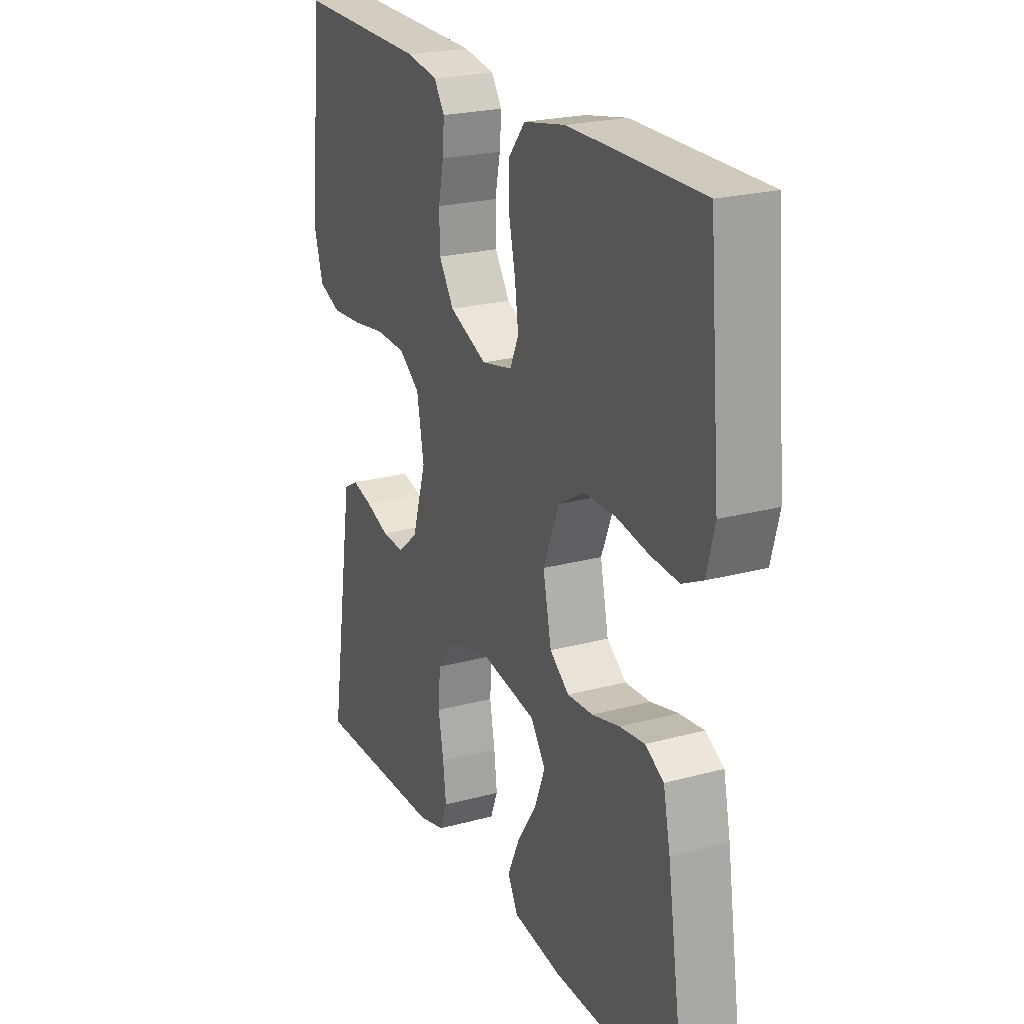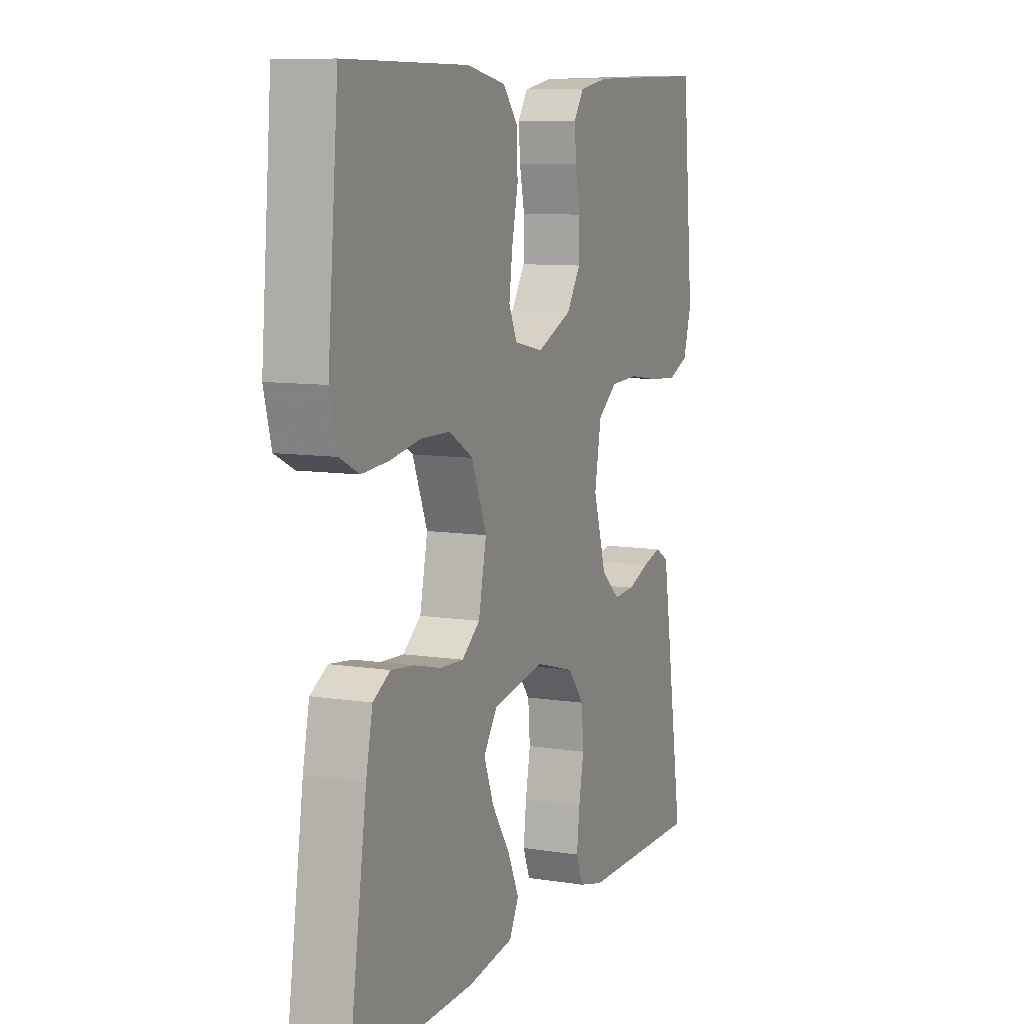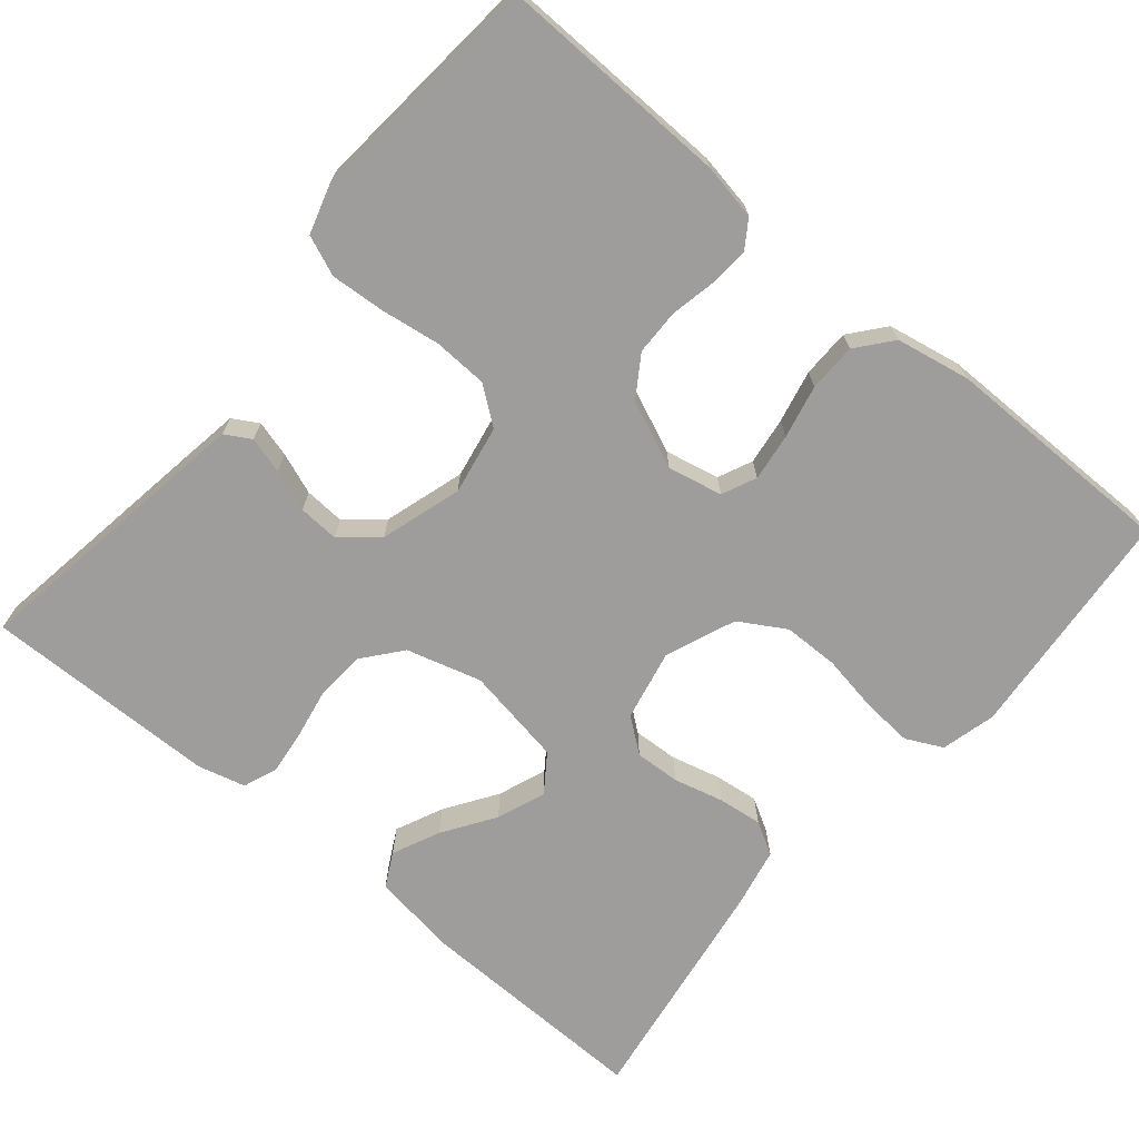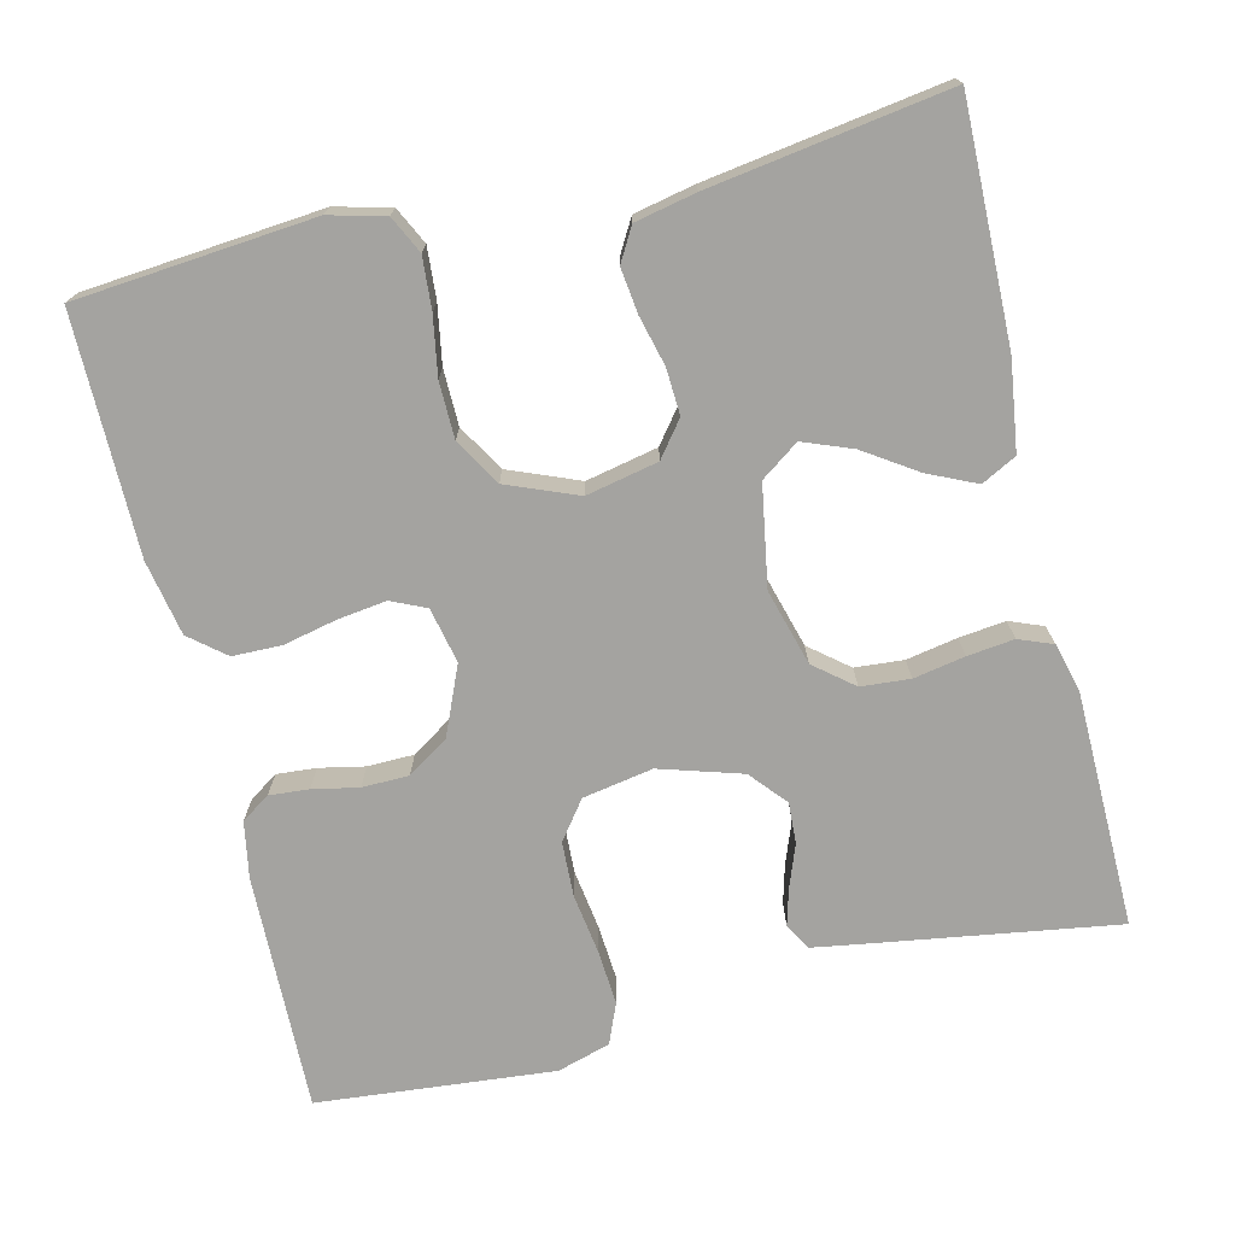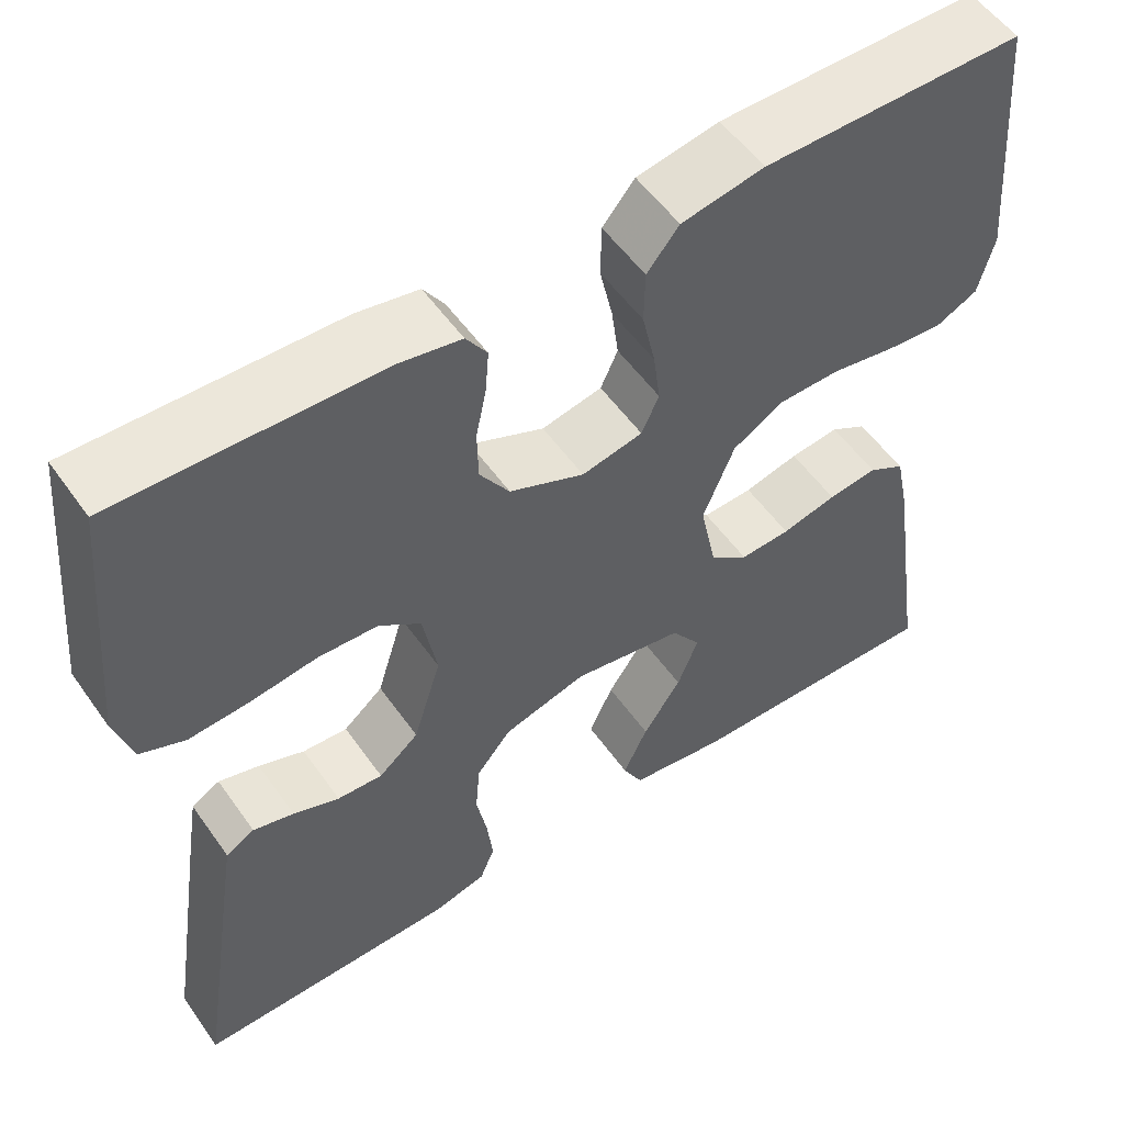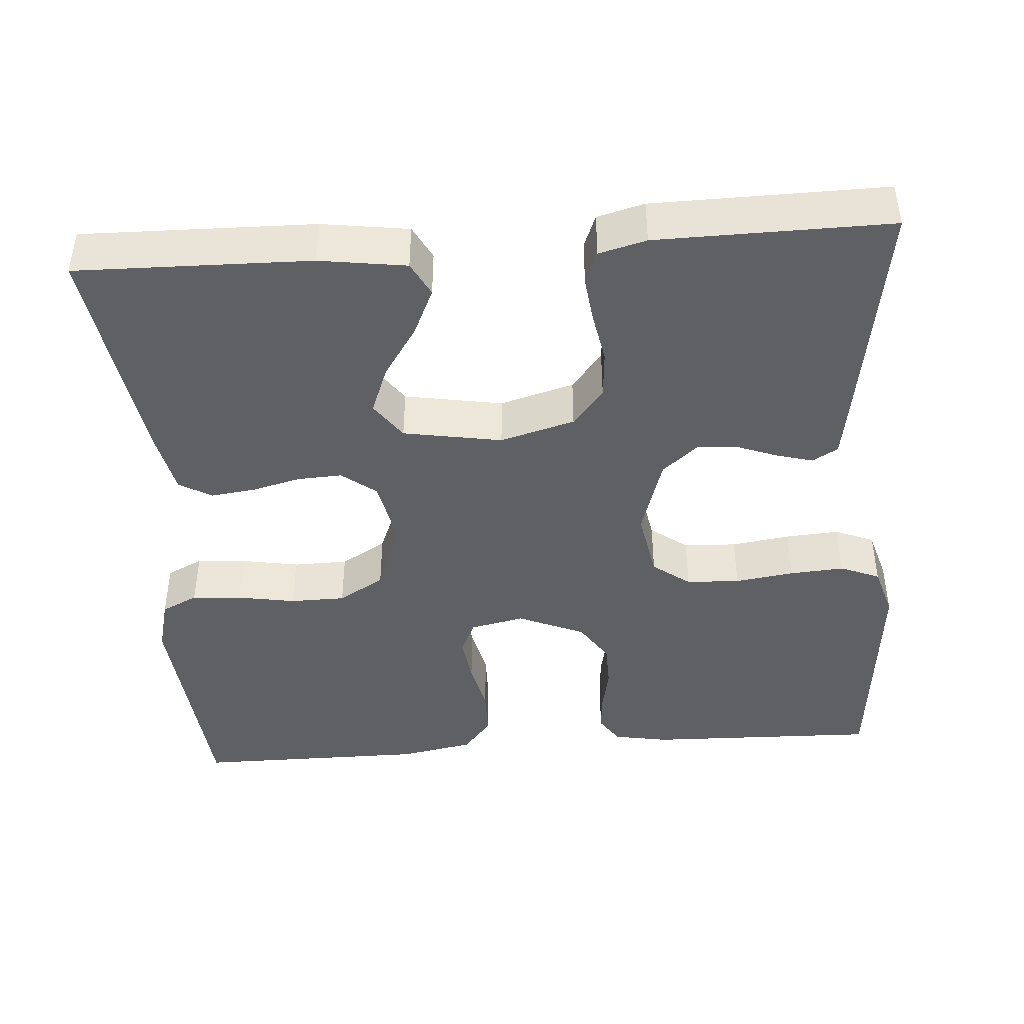
<metadata>
{"format":"obj","ext":"obj","renderer":"f3d","projection":"perspective","resolution":1024,"background":"white","views":[{"elev":22.8,"azim":65.1,"up":"+Z"},{"elev":9.1,"azim":112.7,"up":"+Z"},{"elev":-70.4,"azim":-39.9,"up":"+Y"},{"elev":-73.0,"azim":103.6,"up":"+Y"},{"elev":54.4,"azim":-34.6,"up":"+Z"},{"elev":-43.3,"azim":-175.8,"up":"+Y"}]}
</metadata>
<code>
v 0.5 0.07 0.5
v 0.526 0.07 0.2
v 0.508 0.07 0.13
v 0.461 0.07 0.107
v 0.396 0.07 0.112
v 0.322 0.07 0.125
v 0.251 0.07 0.124
v 0.192 0.07 0.089
v 0.156 0.07 0
v 0.175 0.07 -0.091
v 0.219 0.07 -0.125
v 0.277 0.07 -0.122
v 0.34 0.07 -0.106
v 0.397 0.07 -0.099
v 0.439 0.07 -0.123
v 0.455 0.07 -0.2
v 0.5 0.07 -0.5
v 0.2 0.07 -0.494
v 0.088 0.07 -0.478
v 0.065 0.07 -0.434
v 0.093 0.07 -0.373
v 0.137 0.07 -0.307
v 0.161 0.07 -0.245
v 0.127 0.07 -0.197
v 0 0.07 -0.175
v -0.096 0.07 -0.202
v -0.136 0.07 -0.251
v -0.141 0.07 -0.313
v -0.129 0.07 -0.378
v -0.122 0.07 -0.437
v -0.139 0.07 -0.48
v -0.2 0.07 -0.496
v -0.5 0.07 -0.5
v -0.453 0.07 -0.2
v -0.441 0.07 -0.126
v -0.408 0.07 -0.107
v -0.361 0.07 -0.12
v -0.308 0.07 -0.14
v -0.256 0.07 -0.143
v -0.21 0.07 -0.104
v -0.178 0.07 0
v -0.194 0.07 0.089
v -0.242 0.07 0.125
v -0.311 0.07 0.128
v -0.387 0.07 0.117
v -0.457 0.07 0.112
v -0.508 0.07 0.133
v -0.528 0.07 0.2
v -0.5 0.07 0.5
v -0.2 0.07 0.492
v -0.129 0.07 0.479
v -0.105 0.07 0.443
v -0.109 0.07 0.393
v -0.121 0.07 0.335
v -0.12 0.07 0.276
v -0.086 0.07 0.224
v 0 0.07 0.187
v 0.07 0.07 0.202
v 0.09 0.07 0.246
v 0.082 0.07 0.307
v 0.067 0.07 0.375
v 0.068 0.07 0.437
v 0.105 0.07 0.482
v 0.2 0.07 0.5
v 0.5 0 0.5
v 0.526 0 0.2
v 0.508 0 0.13
v 0.461 0 0.107
v 0.396 0 0.112
v 0.322 0 0.125
v 0.251 0 0.124
v 0.192 0 0.089
v 0.156 0 0
v 0.175 0 -0.091
v 0.219 0 -0.125
v 0.277 0 -0.122
v 0.34 0 -0.106
v 0.397 0 -0.099
v 0.439 0 -0.123
v 0.455 0 -0.2
v 0.5 0 -0.5
v 0.2 0 -0.494
v 0.088 0 -0.478
v 0.065 0 -0.434
v 0.093 0 -0.373
v 0.137 0 -0.307
v 0.161 0 -0.245
v 0.127 0 -0.197
v 0 0 -0.175
v -0.096 0 -0.202
v -0.136 0 -0.251
v -0.141 0 -0.313
v -0.129 0 -0.378
v -0.122 0 -0.437
v -0.139 0 -0.48
v -0.2 0 -0.496
v -0.5 0 -0.5
v -0.453 0 -0.2
v -0.441 0 -0.126
v -0.408 0 -0.107
v -0.361 0 -0.12
v -0.308 0 -0.14
v -0.256 0 -0.143
v -0.21 0 -0.104
v -0.178 0 0
v -0.194 0 0.089
v -0.242 0 0.125
v -0.311 0 0.128
v -0.387 0 0.117
v -0.457 0 0.112
v -0.508 0 0.133
v -0.528 0 0.2
v -0.5 0 0.5
v -0.2 0 0.492
v -0.129 0 0.479
v -0.105 0 0.443
v -0.109 0 0.393
v -0.121 0 0.335
v -0.12 0 0.276
v -0.086 0 0.224
v 0 0 0.187
v 0.07 0 0.202
v 0.09 0 0.246
v 0.082 0 0.307
v 0.067 0 0.375
v 0.068 0 0.437
v 0.105 0 0.482
v 0.2 0 0.5
f 60 61 62 63
f 59 60 63 64
f 51 52 53 54
f 51 54 55
f 50 51 55
f 49 50 55
f 48 49 55 56
f 44 45 46 47
f 44 47 48 56
f 35 36 37 38
f 33 34 35 38
f 33 38 39
f 32 33 39 40
f 28 29 30 31
f 28 31 32 40
f 19 20 21 22
f 19 22 23
f 18 19 23
f 17 18 23
f 16 17 23 24
f 12 13 14 15
f 11 12 15 16
f 3 4 5 6
f 3 6 7
f 2 3 7
f 59 64 1 2
f 58 59 2 7
f 57 58 7 8
f 43 44 56 57
f 42 43 57 8
f 41 42 8 9
f 27 28 40 41
f 26 27 41
f 25 26 41 9
f 11 16 24 25
f 10 11 25
f 9 10 25
f 127 126 125 124
f 128 127 124 123
f 118 117 116 115
f 119 118 115
f 119 115 114
f 119 114 113
f 120 119 113 112
f 111 110 109 108
f 120 112 111 108
f 102 101 100 99
f 102 99 98 97
f 103 102 97
f 104 103 97 96
f 95 94 93 92
f 104 96 95 92
f 86 85 84 83
f 87 86 83
f 87 83 82
f 87 82 81
f 88 87 81 80
f 79 78 77 76
f 80 79 76 75
f 70 69 68 67
f 71 70 67
f 71 67 66
f 66 65 128 123
f 71 66 123 122
f 72 71 122 121
f 121 120 108 107
f 72 121 107 106
f 73 72 106 105
f 105 104 92 91
f 105 91 90
f 73 105 90 89
f 89 88 80 75
f 89 75 74
f 89 74 73
f 1 65 66 2
f 2 66 67 3
f 3 67 68 4
f 4 68 69 5
f 5 69 70 6
f 6 70 71 7
f 7 71 72 8
f 8 72 73 9
f 9 73 74 10
f 10 74 75 11
f 11 75 76 12
f 12 76 77 13
f 13 77 78 14
f 14 78 79 15
f 15 79 80 16
f 16 80 81 17
f 17 81 82 18
f 18 82 83 19
f 19 83 84 20
f 20 84 85 21
f 21 85 86 22
f 22 86 87 23
f 23 87 88 24
f 24 88 89 25
f 25 89 90 26
f 26 90 91 27
f 27 91 92 28
f 28 92 93 29
f 29 93 94 30
f 30 94 95 31
f 31 95 96 32
f 32 96 97 33
f 33 97 98 34
f 34 98 99 35
f 35 99 100 36
f 36 100 101 37
f 37 101 102 38
f 38 102 103 39
f 39 103 104 40
f 40 104 105 41
f 41 105 106 42
f 42 106 107 43
f 43 107 108 44
f 44 108 109 45
f 45 109 110 46
f 46 110 111 47
f 47 111 112 48
f 48 112 113 49
f 49 113 114 50
f 50 114 115 51
f 51 115 116 52
f 52 116 117 53
f 53 117 118 54
f 54 118 119 55
f 55 119 120 56
f 56 120 121 57
f 57 121 122 58
f 58 122 123 59
f 59 123 124 60
f 60 124 125 61
f 61 125 126 62
f 62 126 127 63
f 63 127 128 64
f 64 128 65 1

</code>
